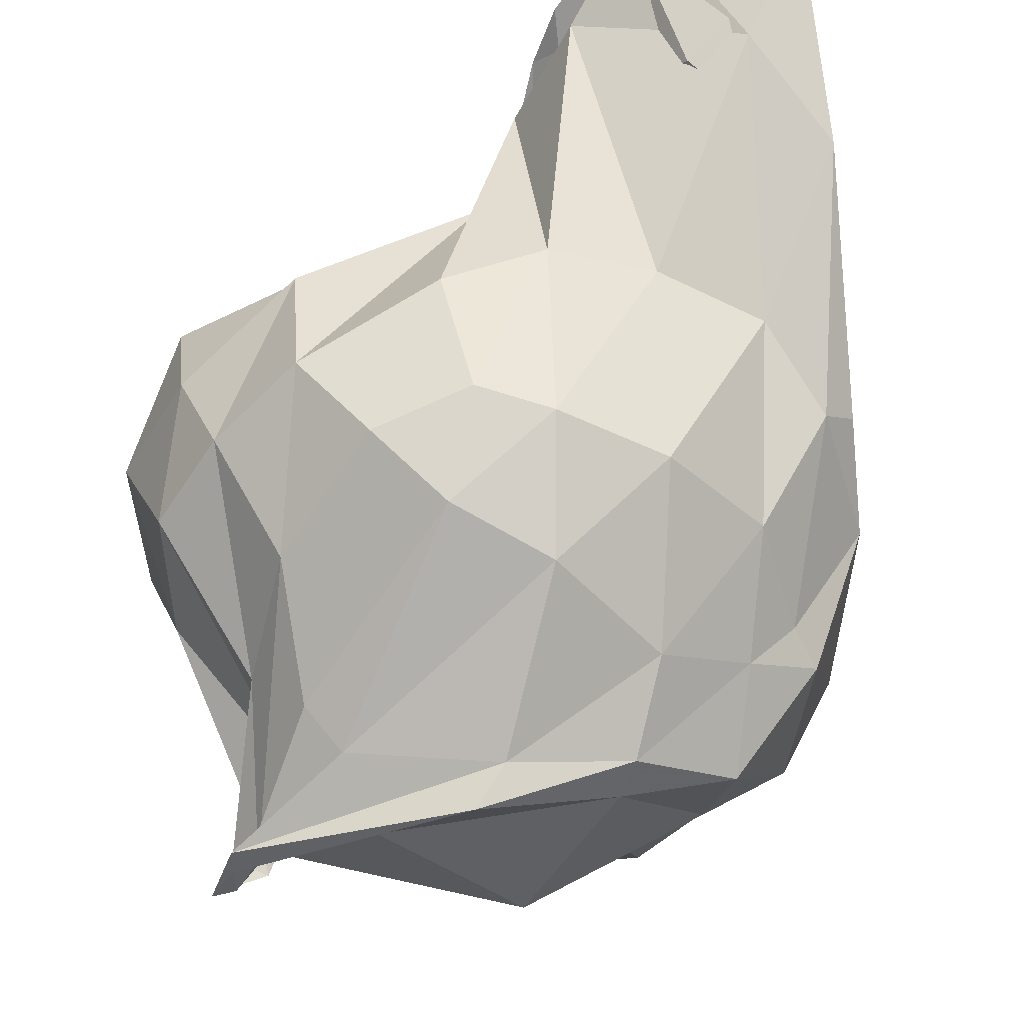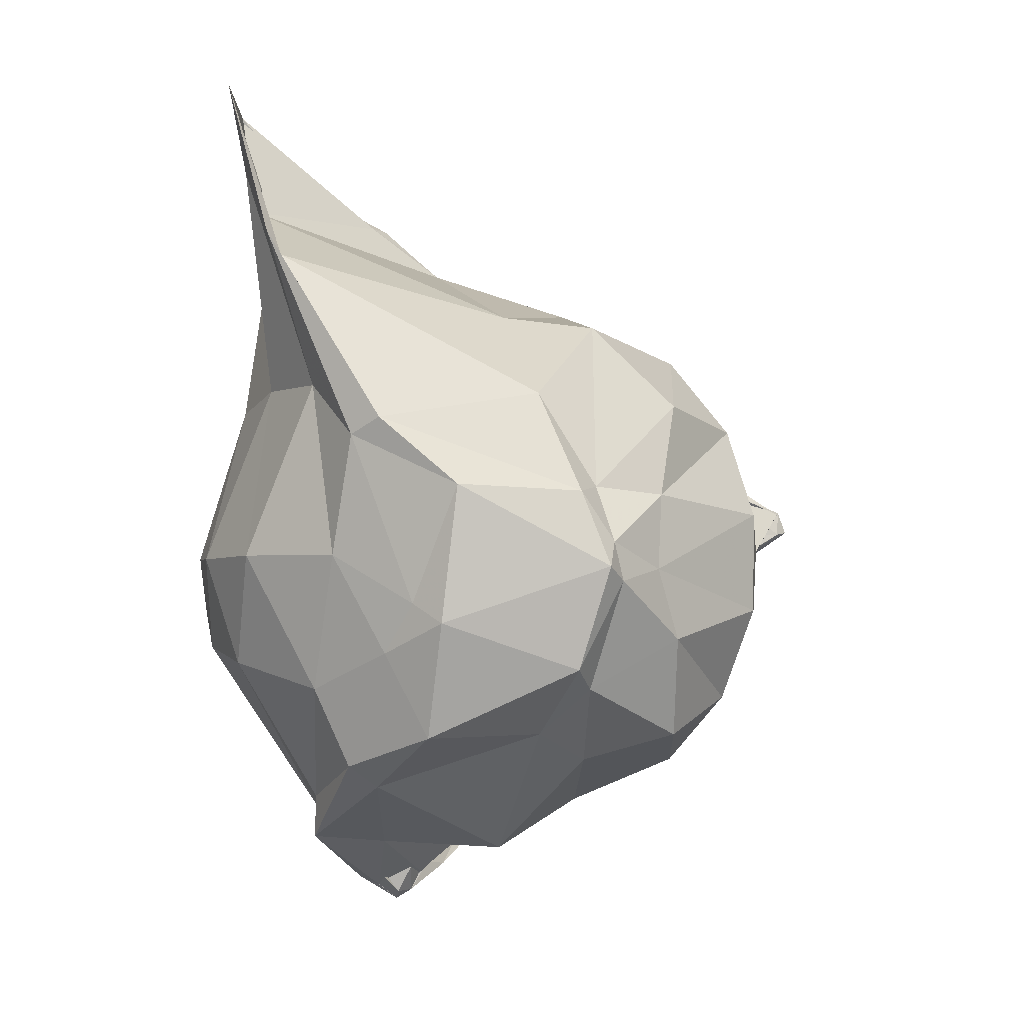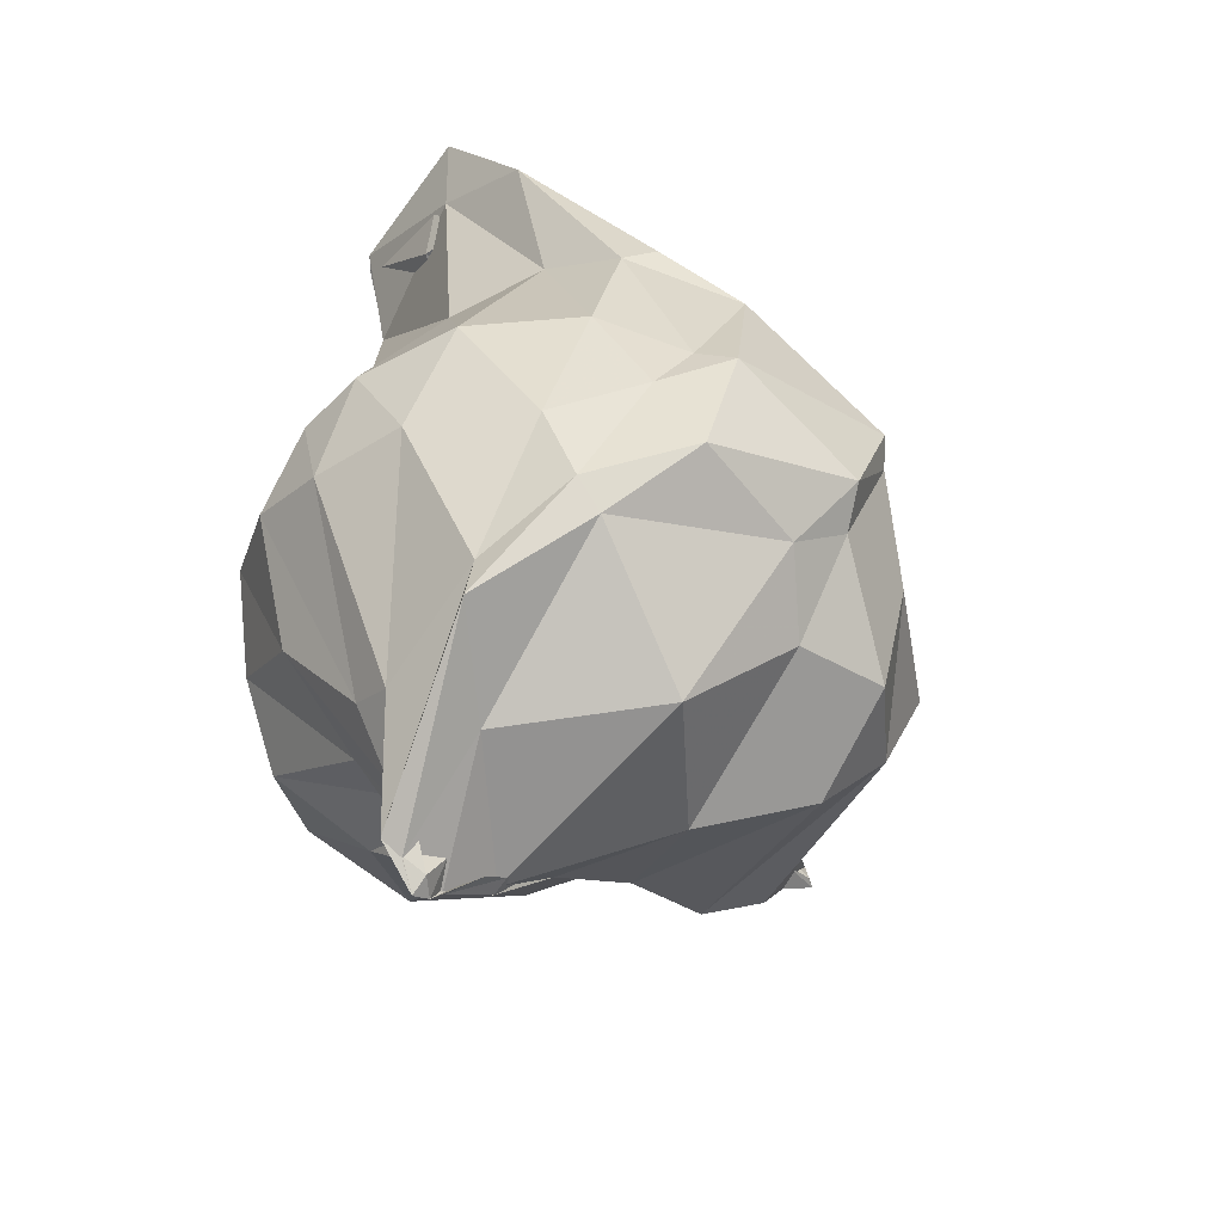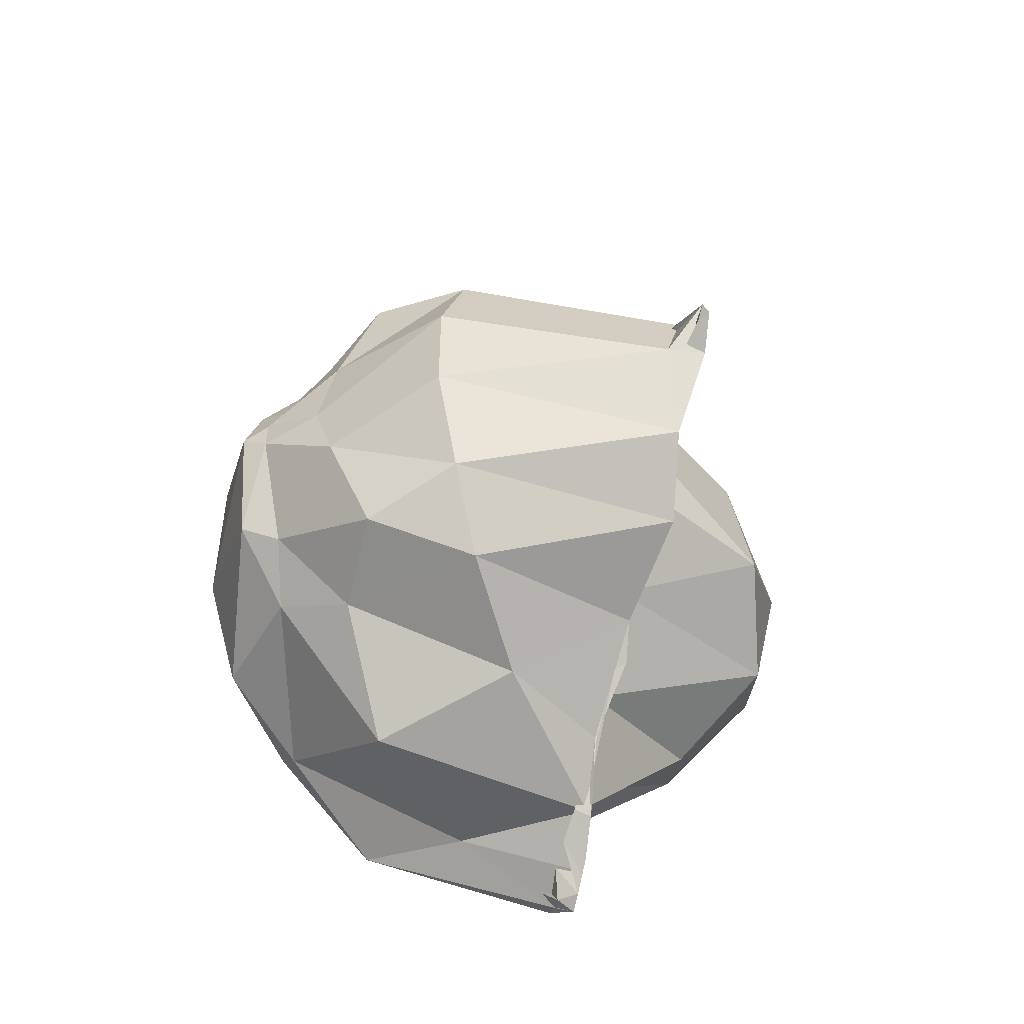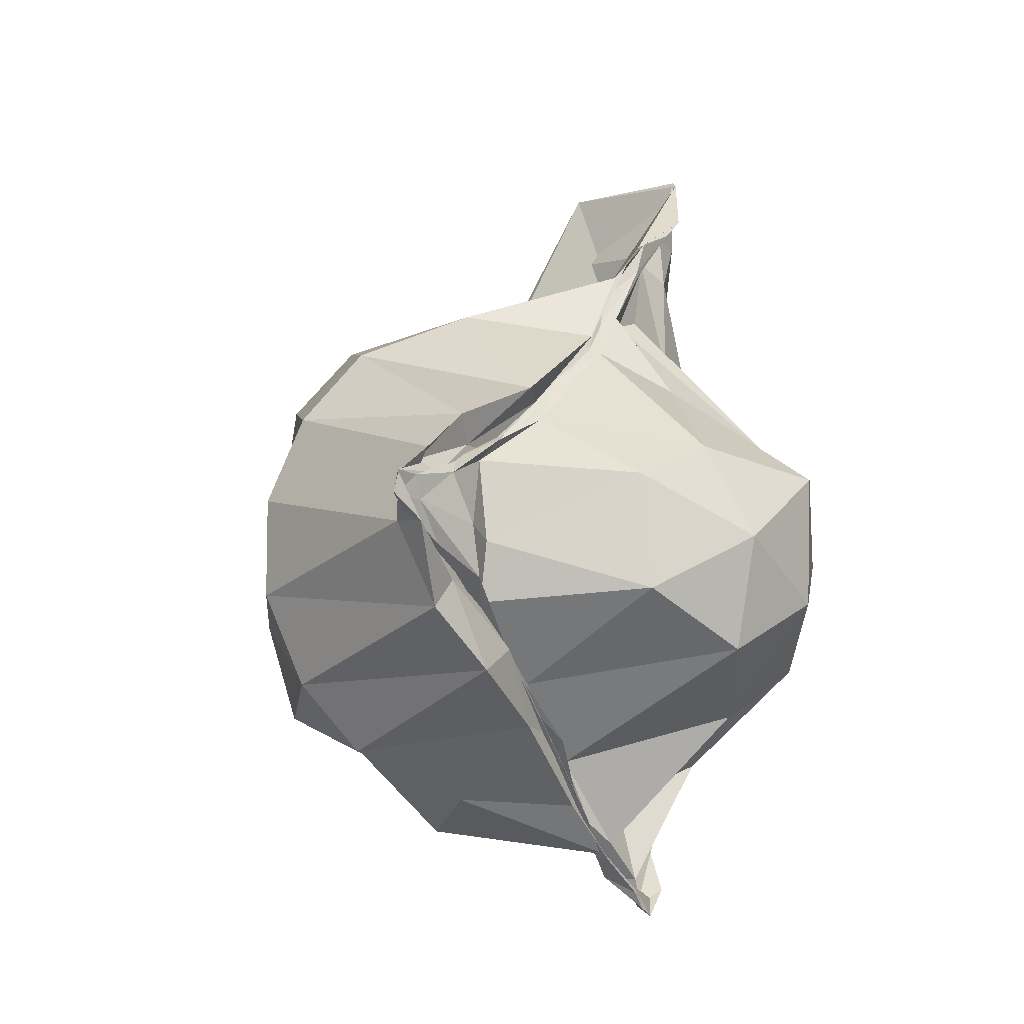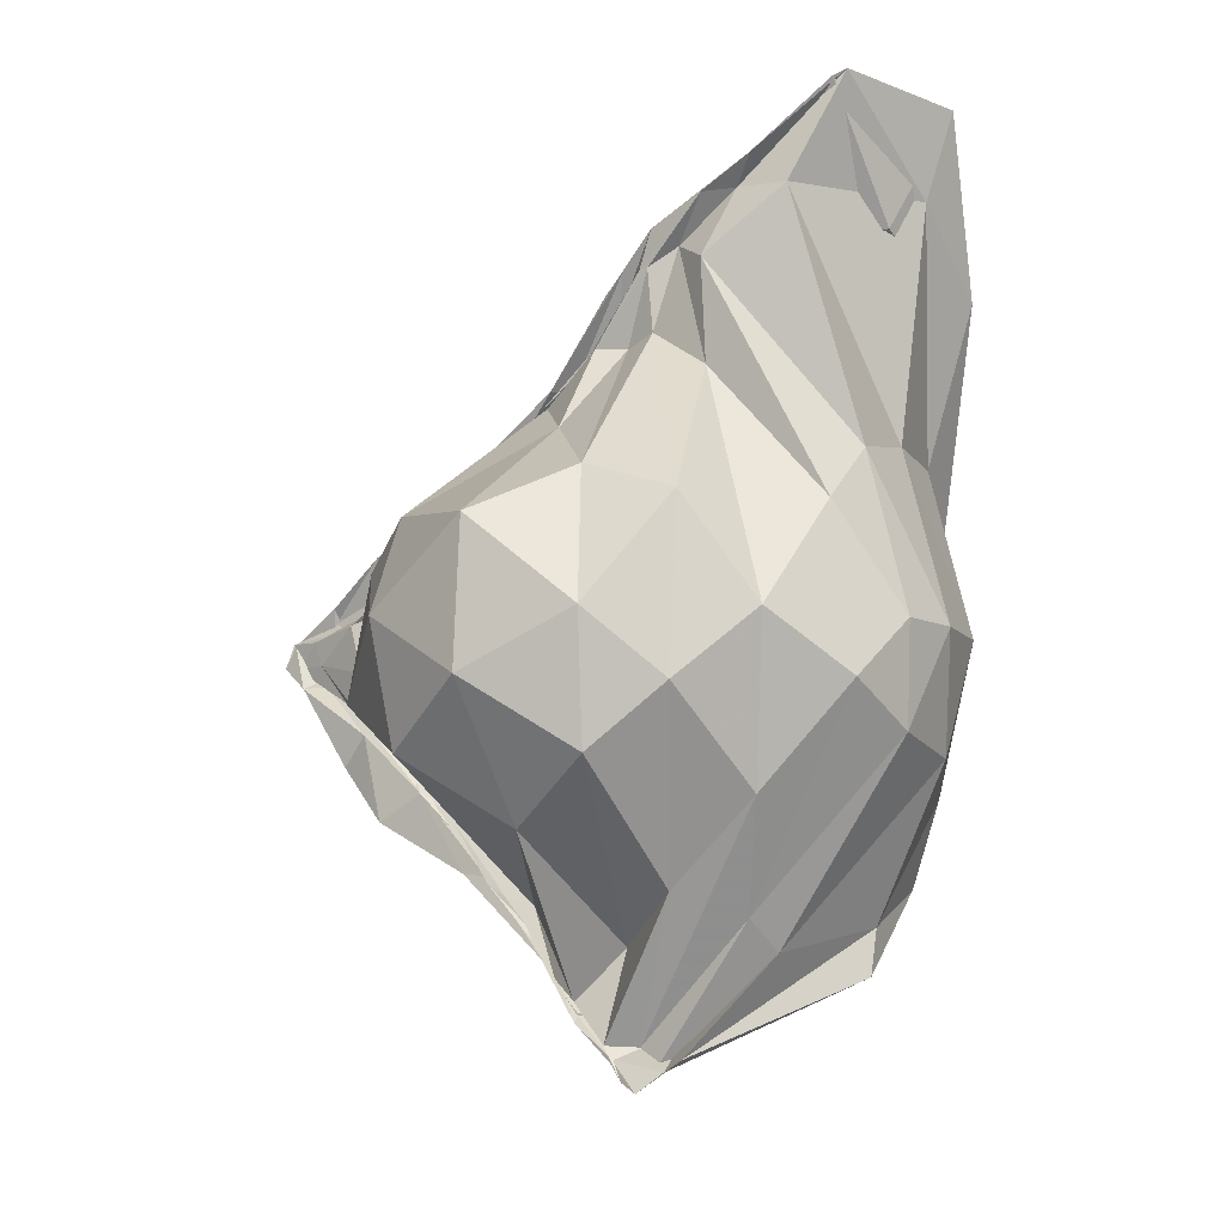
<metadata>
{"format":"obj","ext":"obj","renderer":"f3d","projection":"perspective","resolution":1024,"background":"white","views":[{"elev":66.0,"azim":18.4,"up":"+Z"},{"elev":0.4,"azim":80.3,"up":"+Y"},{"elev":-60.1,"azim":49.0,"up":"+Y"},{"elev":-48.7,"azim":161.2,"up":"+Y"},{"elev":-7.7,"azim":-145.9,"up":"+Y"},{"elev":-11.5,"azim":-49.0,"up":"+Y"}]}
</metadata>
<code>
v -2.16 -0.2097 1.108
v -2.377 -0.1402 -0.7369
v -1.385 -0.3061 0.5776
v -1.455 0.141 0.7326
v -1.617 0.6957 0.9453
v -1.822 1.125 1.038
v -2.241 1.101 0.9779
v -2.346 0.9227 0.812
v -2.374 0.8463 0.6832
v -2.376 0.6929 0.5176
v -2.348 0.5109 0.4324
v -2.734 0.1188 0.6254
v -2.849 -0.2333 0.7177
v -2.785 -0.547 0.676
v -2.339 -0.9286 0.4199
v -2.408 -1.155 0.4073
v -2.402 -1.239 0.4546
v -2.404 -1.266 0.4994
v -2.371 -1.217 0.5575
v -1.895 -0.9905 0.7935
v -1.615 -0.7609 0.7237
v -1.452 -0.4424 0.6435
v -1.31 0.009386 0.4683
v -1.398 0.1865 0.6647
v -1.625 0.6324 0.907
v -1.99 0.7921 0.9569
v -2.332 0.7904 0.5775
v -2.381 0.7859 0.5336
v -2.378 0.6911 0.4947
v -2.385 0.5192 0.3595
v -2.554 0.2806 0.3936
v -2.964 -0.009337 0.4744
v -2.963 -0.3704 0.4546
v -2.719 -0.6885 0.4198
v -2.391 -1.051 0.3014
v -2.329 -1.149 0.3644
v -2.4 -1.195 0.4214
v -2.4 -1.185 0.4239
v -2.104 -1.042 0.5714
v -1.628 -0.8209 0.6444
v -1.408 -0.6669 0.5331
v -1.312 -0.3555 0.5103
v -1.334 -0.008475 0.1329
v -1.457 0.255 0.2273
v -1.783 0.4815 0.2658
v -2.37 0.6507 0.3776
v -2.374 0.7031 0.4395
v -2.329 0.5948 0.3839
v -2.364 0.4847 0.2994
v -2.408 0.3872 0.223
v -2.81 0.0579 0.1316
v -2.945 -0.2014 0.1693
v -2.878 -0.5126 0.1863
v -2.342 -0.8173 0.1313
v -2.368 -0.9934 0.22
v -2.339 -1.085 0.2996
v -2.385 -1.099 0.2972
v -2.374 -1.082 0.2977
v -1.779 -1.018 0.2816
v -1.465 -0.6656 0.2216
v -1.318 -0.4832 0.1422
v -1.279 -0.2072 0.06474
v -1.419 0.002687 0.07625
v -1.618 0.4428 0.04532
v -2.051 0.5071 0.04781
v -2.387 0.4385 0.2147
v -2.33 0.4387 0.23
v -2.393 0.3918 0.1906
v -2.376 0.2843 0.04378
v -2.404 0.1406 -0.08955
v -2.717 -0.03399 -0.06218
v -2.766 -0.3568 -0.08683
v -2.35 -0.6038 -0.07578
v -2.368 -0.7819 0.03763
v -2.354 -0.8774 0.1353
v -2.348 -0.9652 0.2006
v -2.35 -0.9421 0.1583
v -2.063 -0.9245 0.00712
v -1.617 -0.755 0.07011
v -1.414 -0.5422 0.09335
v -1.333 -0.2481 0.01956
v -1.339 -0.1435 0.04266
v -1.586 0.226 -0.1788
v -1.879 0.3608 -0.2425
v -2.395 0.229 -0.124
v -2.353 0.2069 -0.03358
v -2.395 0.2406 0.02182
v -2.369 0.1204 -0.1365
v -2.375 0.06481 -0.2492
v -2.33 0.00539 -0.2841
v -2.365 -0.2235 -0.2982
v -2.336 -0.3903 -0.2858
v -2.378 -0.5275 -0.21
v -2.346 -0.6619 -0.07007
v -2.4 -0.761 0.02997
v -2.351 -0.7381 0.009032
v -2.365 -0.7241 -0.08862
v -1.876 -0.7888 -0.2382
v -1.596 -0.6871 -0.1819
v -1.48 -0.4143 -0.1652
v -1.447 -0.2209 -0.1028
v -1.49 -0.01926 -0.1213
v -1.51 -0.1805 0.7775
v -1.646 0.28 0.8188
v -1.875 0.8834 0.9879
v -2.215 1.121 1.003
v -2.314 0.8583 0.7451
v -2.339 0.7413 0.5857
v -2.355 0.5351 0.5165
v -2.667 0.03984 0.8452
v -2.696 -0.393 0.8471
v -2.465 -0.8218 0.6522
v -2.341 -1.158 0.4614
v -2.359 -1.237 0.4992
v -2.377 -1.191 0.6137
v -1.868 -0.8726 0.7923
v -1.629 -0.5492 0.8163
v -1.731 -0.187 0.996
v -1.899 0.2726 0.9158
v -2.285 0.8513 0.8726
v -2.368 0.6897 0.6761
v -2.364 0.421 0.6863
v -2.557 -0.2269 0.9954
v -2.453 -0.6228 0.8928
v -2.316 -0.8786 0.7608
v -2.204 -0.9496 0.7594
v -1.885 -0.4937 1.011
v -1.98 -0.204 1.097
v -2.135 0.2158 0.9771
v -2.326 0.05381 1.013
v -2.335 -0.3662 1.084
v -2.128 -0.4646 1.074
v -1.782 0.1584 -0.3854
v -2.363 0.1148 -0.4131
v -2.338 0.03894 -0.3539
v -2.332 0.0353 -0.2702
v -2.34 -0.00448 -0.4076
v -2.384 -0.05728 -0.483
v -2.405 -0.193 -0.4199
v -2.406 -0.3346 -0.39
v -2.342 -0.4224 -0.2908
v -2.354 -0.5444 -0.1674
v -2.387 -0.5175 -0.2181
v -2.4 -0.5811 -0.3474
v -1.777 -0.6017 -0.3695
v -1.7 -0.349 -0.4412
v -1.701 -0.07782 -0.4415
v -2.362 0.002587 -0.5699
v -2.339 -0.03073 -0.5839
v -2.363 -0.06188 -0.522
v -2.37 -0.08078 -0.632
v -2.368 -0.1446 -0.6087
v -2.361 -0.2536 -0.5186
v -2.333 -0.3455 -0.3519
v -2.36 -0.3438 -0.4505
v -2.356 -0.4209 -0.5242
v -2.299 -0.1973 -0.6193
v -2.369 -0.08178 -0.7072
v -2.371 -0.07683 -0.7114
v -2.358 -0.1451 -0.7053
v -2.341 -0.1976 -0.6139
v -2.397 -0.2058 -0.6451
f 3 23 4
f 4 23 24
f 4 24 5
f 5 24 25
f 5 25 6
f 6 25 26
f 6 26 7
f 7 26 27
f 7 27 8
f 8 27 28
f 8 28 9
f 9 28 29
f 9 29 10
f 10 29 30
f 10 30 11
f 11 30 31
f 11 31 12
f 12 31 32
f 12 32 13
f 13 32 33
f 13 33 14
f 14 33 34
f 14 34 15
f 15 34 35
f 15 35 16
f 16 35 36
f 16 36 17
f 17 36 37
f 17 37 18
f 18 37 38
f 18 38 19
f 19 38 39
f 19 39 20
f 20 39 40
f 20 40 21
f 21 40 41
f 21 41 22
f 22 41 42
f 22 42 3
f 3 42 23
f 23 43 24
f 24 43 44
f 24 44 25
f 25 44 45
f 25 45 26
f 26 45 46
f 26 46 27
f 27 46 47
f 27 47 28
f 28 47 48
f 28 48 29
f 29 48 49
f 29 49 30
f 30 49 50
f 30 50 31
f 31 50 51
f 31 51 32
f 32 51 52
f 32 52 33
f 33 52 53
f 33 53 34
f 34 53 54
f 34 54 35
f 35 54 55
f 35 55 36
f 36 55 56
f 36 56 37
f 37 56 57
f 37 57 38
f 38 57 58
f 38 58 39
f 39 58 59
f 39 59 40
f 40 59 60
f 40 60 41
f 41 60 61
f 41 61 42
f 42 61 62
f 42 62 23
f 23 62 43
f 43 63 44
f 44 63 64
f 44 64 45
f 45 64 65
f 45 65 46
f 46 65 66
f 46 66 47
f 47 66 67
f 47 67 48
f 48 67 68
f 48 68 49
f 49 68 69
f 49 69 50
f 50 69 70
f 50 70 51
f 51 70 71
f 51 71 52
f 52 71 72
f 52 72 53
f 53 72 73
f 53 73 54
f 54 73 74
f 54 74 55
f 55 74 75
f 55 75 56
f 56 75 76
f 56 76 57
f 57 76 77
f 57 77 58
f 58 77 78
f 58 78 59
f 59 78 79
f 59 79 60
f 60 79 80
f 60 80 61
f 61 80 81
f 61 81 62
f 62 81 82
f 62 82 43
f 43 82 63
f 63 83 64
f 64 83 84
f 64 84 65
f 65 84 85
f 65 85 66
f 66 85 86
f 66 86 67
f 67 86 87
f 67 87 68
f 68 87 88
f 68 88 69
f 69 88 89
f 69 89 70
f 70 89 90
f 70 90 71
f 71 90 91
f 71 91 72
f 72 91 92
f 72 92 73
f 73 92 93
f 73 93 74
f 74 93 94
f 74 94 75
f 75 94 95
f 75 95 76
f 76 95 96
f 76 96 77
f 77 96 97
f 77 97 78
f 78 97 98
f 78 98 79
f 79 98 99
f 79 99 80
f 80 99 100
f 80 100 81
f 81 100 101
f 81 101 82
f 82 101 102
f 82 102 63
f 63 102 83
f 103 104 118
f 104 119 118
f 104 105 119
f 105 120 119
f 105 106 120
f 106 107 120
f 107 121 120
f 107 108 121
f 108 122 121
f 108 109 122
f 109 110 122
f 110 123 122
f 110 111 123
f 111 124 123
f 111 112 124
f 112 113 124
f 113 125 124
f 113 114 125
f 114 126 125
f 114 115 126
f 115 116 126
f 116 127 126
f 116 117 127
f 117 118 127
f 117 103 118
f 118 119 128
f 119 129 128
f 119 120 129
f 120 121 129
f 121 130 129
f 121 122 130
f 122 123 130
f 123 131 130
f 123 124 131
f 124 125 131
f 125 132 131
f 125 126 132
f 126 127 132
f 127 128 132
f 127 118 128
f 133 148 134
f 134 148 149
f 134 149 135
f 135 149 150
f 135 150 136
f 136 150 137
f 137 150 151
f 137 151 138
f 138 151 152
f 138 152 139
f 139 152 140
f 140 152 153
f 140 153 141
f 141 153 154
f 141 154 142
f 142 154 143
f 143 154 155
f 143 155 144
f 144 155 156
f 144 156 145
f 145 156 146
f 146 156 157
f 146 157 147
f 147 157 148
f 147 148 133
f 148 158 149
f 149 158 159
f 149 159 150
f 150 159 151
f 151 159 160
f 151 160 152
f 152 160 153
f 153 160 161
f 153 161 154
f 154 161 155
f 155 161 162
f 155 162 156
f 156 162 157
f 157 162 158
f 157 158 148
f 3 4 103
f 103 4 104
f 4 5 104
f 104 5 105
f 5 6 105
f 105 6 106
f 6 7 106
f 7 8 106
f 106 8 107
f 8 9 107
f 107 9 108
f 9 10 108
f 108 10 109
f 10 11 109
f 11 12 109
f 109 12 110
f 12 13 110
f 110 13 111
f 13 14 111
f 111 14 112
f 14 15 112
f 15 16 112
f 112 16 113
f 16 17 113
f 113 17 114
f 17 18 114
f 114 18 115
f 18 19 115
f 19 20 115
f 115 20 116
f 20 21 116
f 116 21 117
f 21 22 117
f 117 22 103
f 22 3 103
f 83 133 84
f 84 133 134
f 84 134 85
f 85 134 135
f 85 135 86
f 86 135 136
f 86 136 87
f 87 136 88
f 88 136 137
f 88 137 89
f 89 137 138
f 89 138 90
f 90 138 139
f 90 139 91
f 91 139 92
f 92 139 140
f 92 140 93
f 93 140 141
f 93 141 94
f 94 141 142
f 94 142 95
f 95 142 96
f 96 142 143
f 96 143 97
f 97 143 144
f 97 144 98
f 98 144 145
f 98 145 99
f 99 145 100
f 100 145 146
f 100 146 101
f 101 146 147
f 101 147 102
f 102 147 133
f 102 133 83
f 128 129 1
f 129 130 1
f 130 131 1
f 131 132 1
f 132 128 1
f 159 158 2
f 160 159 2
f 161 160 2
f 162 161 2
f 158 162 2

</code>
